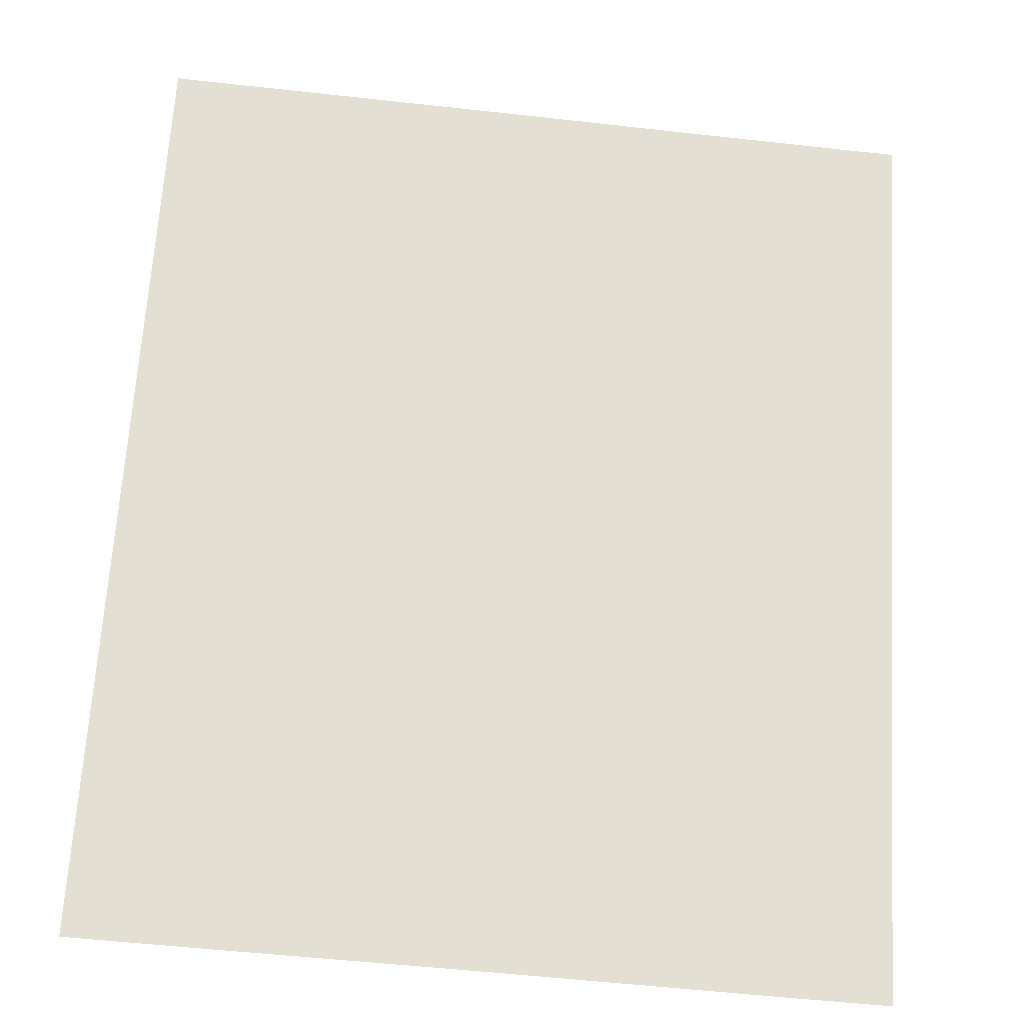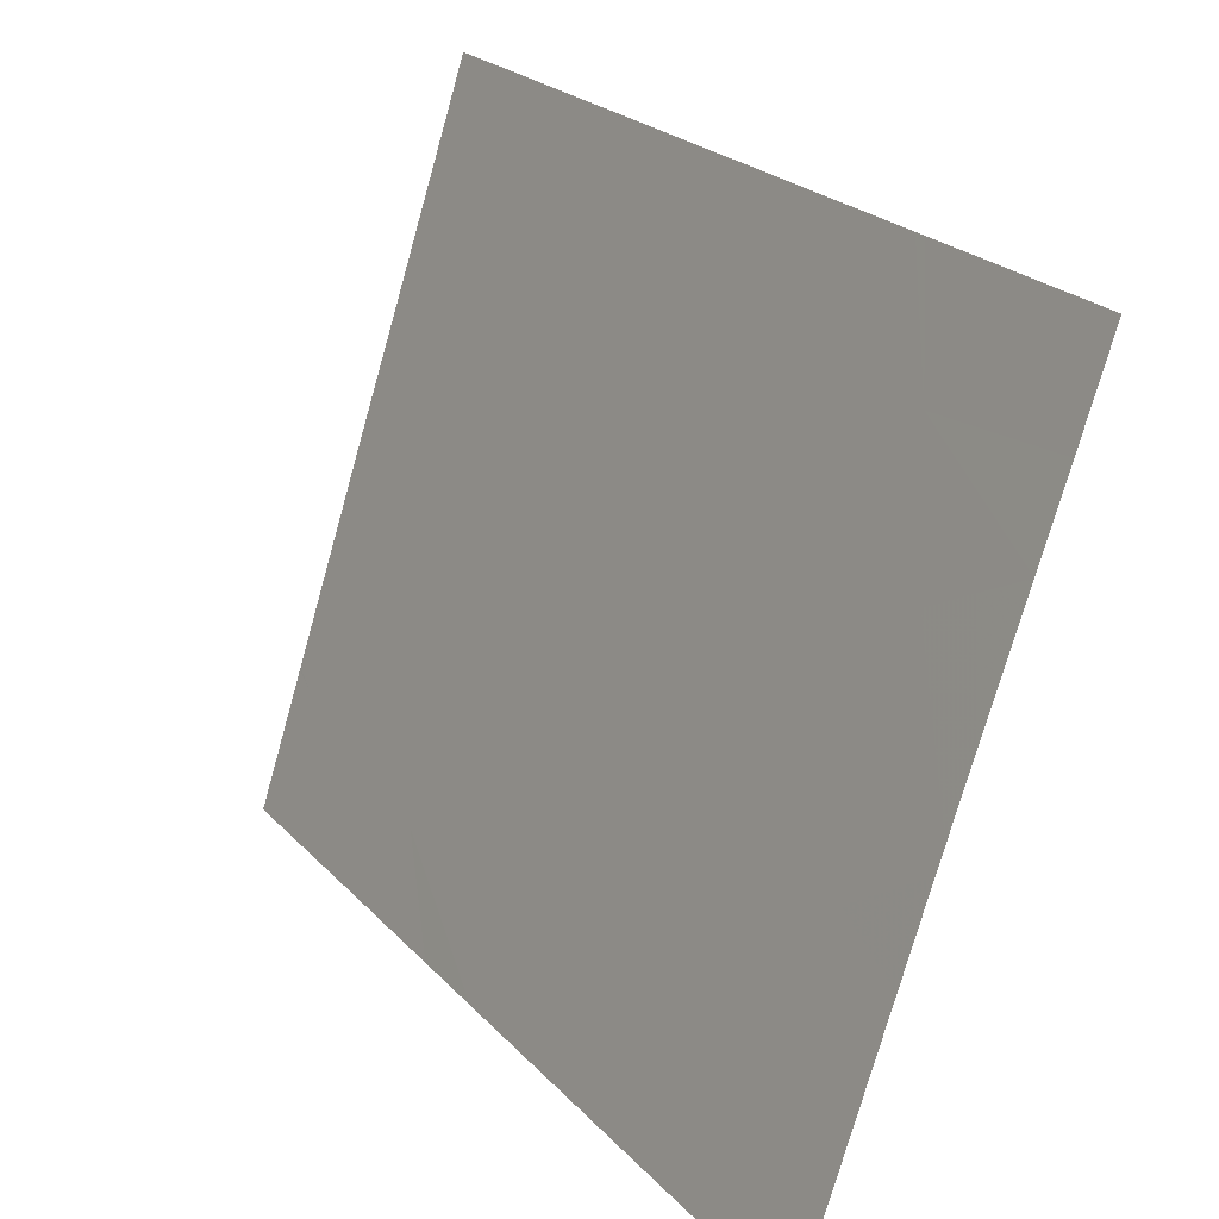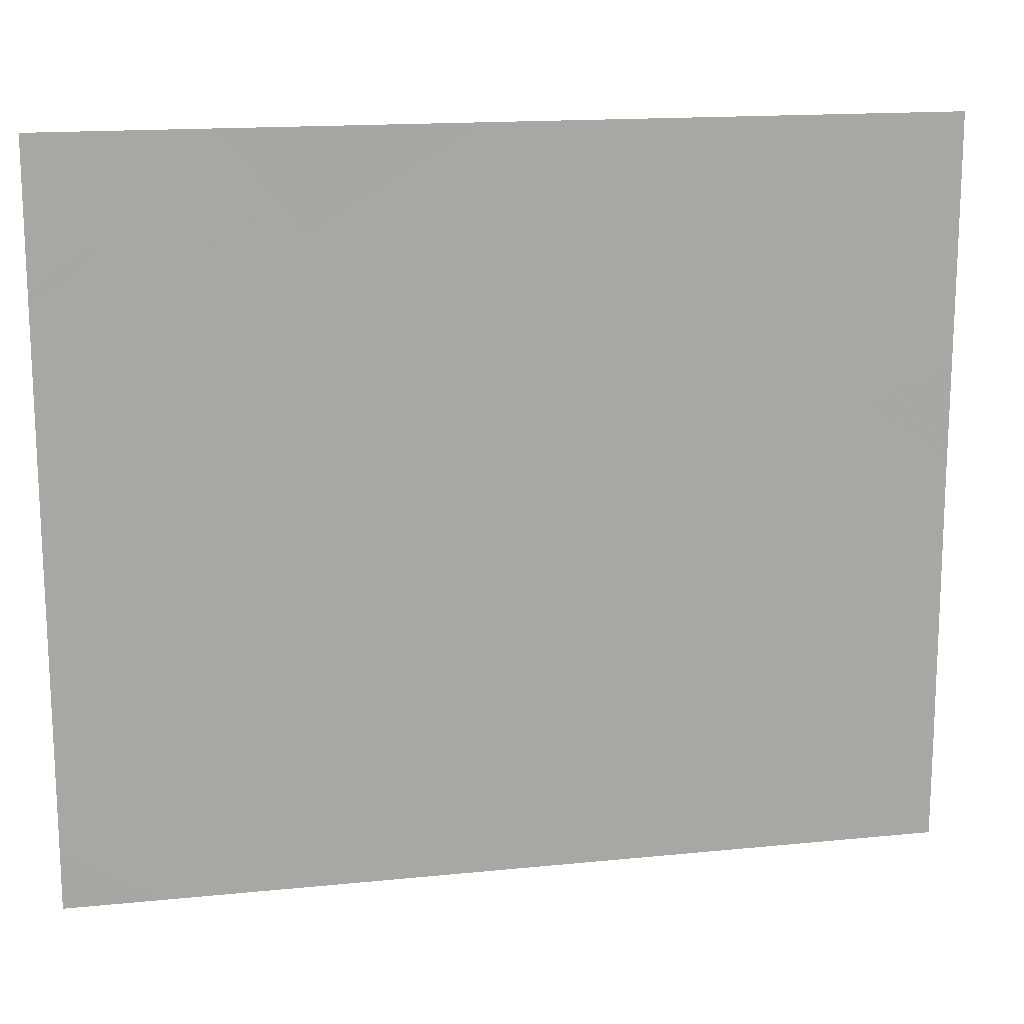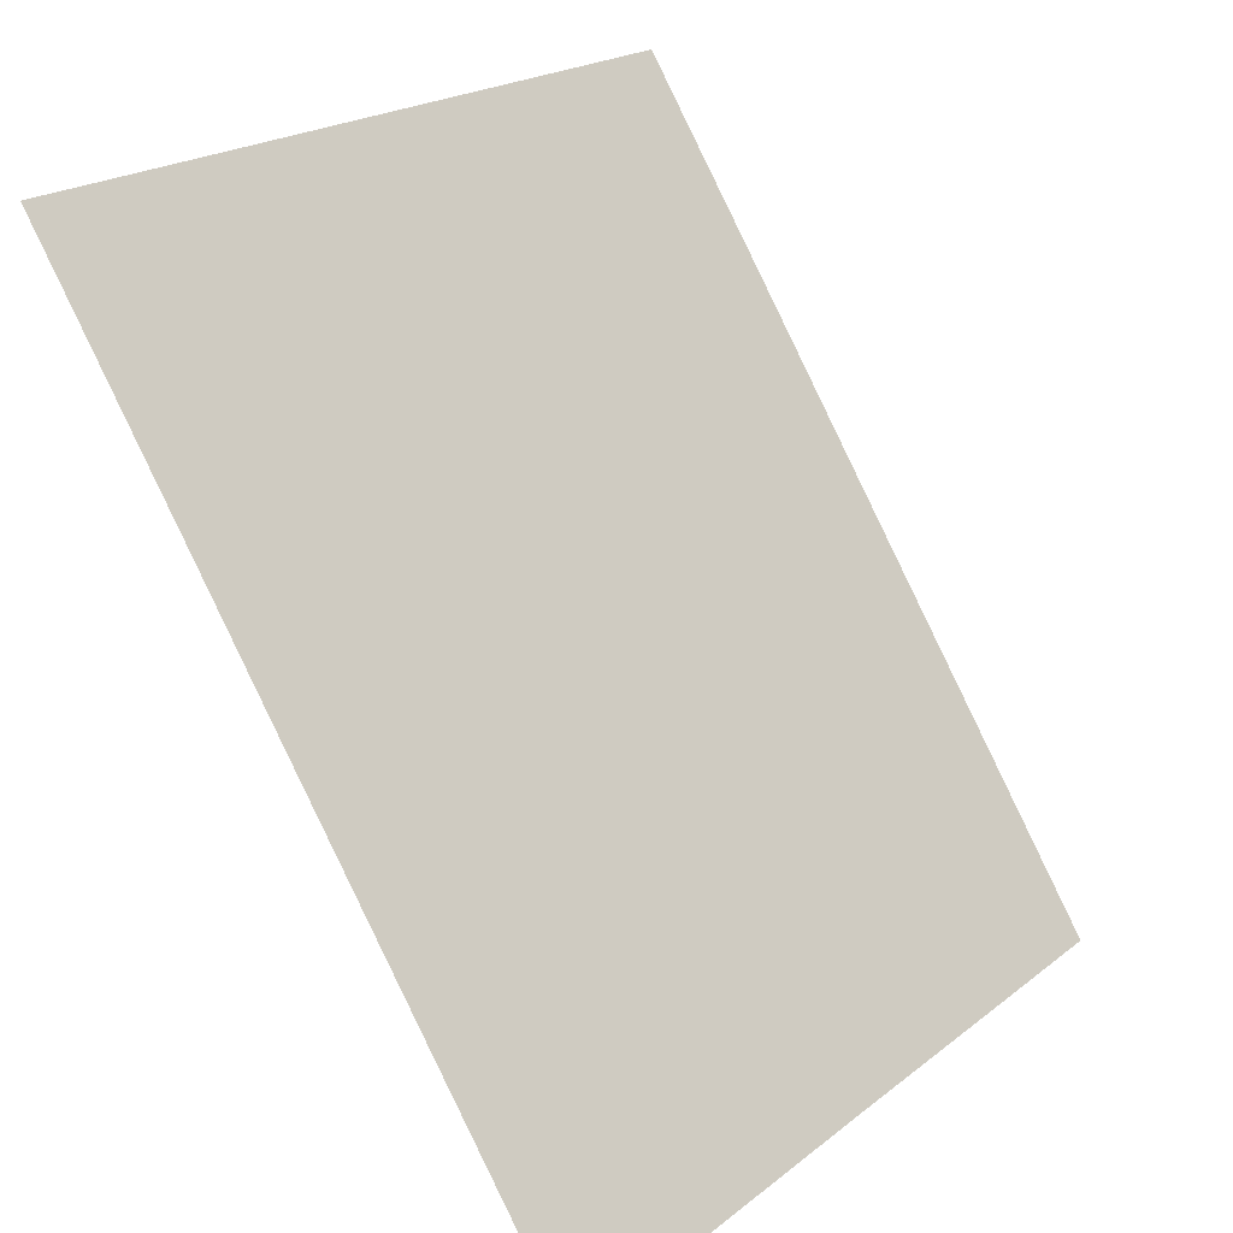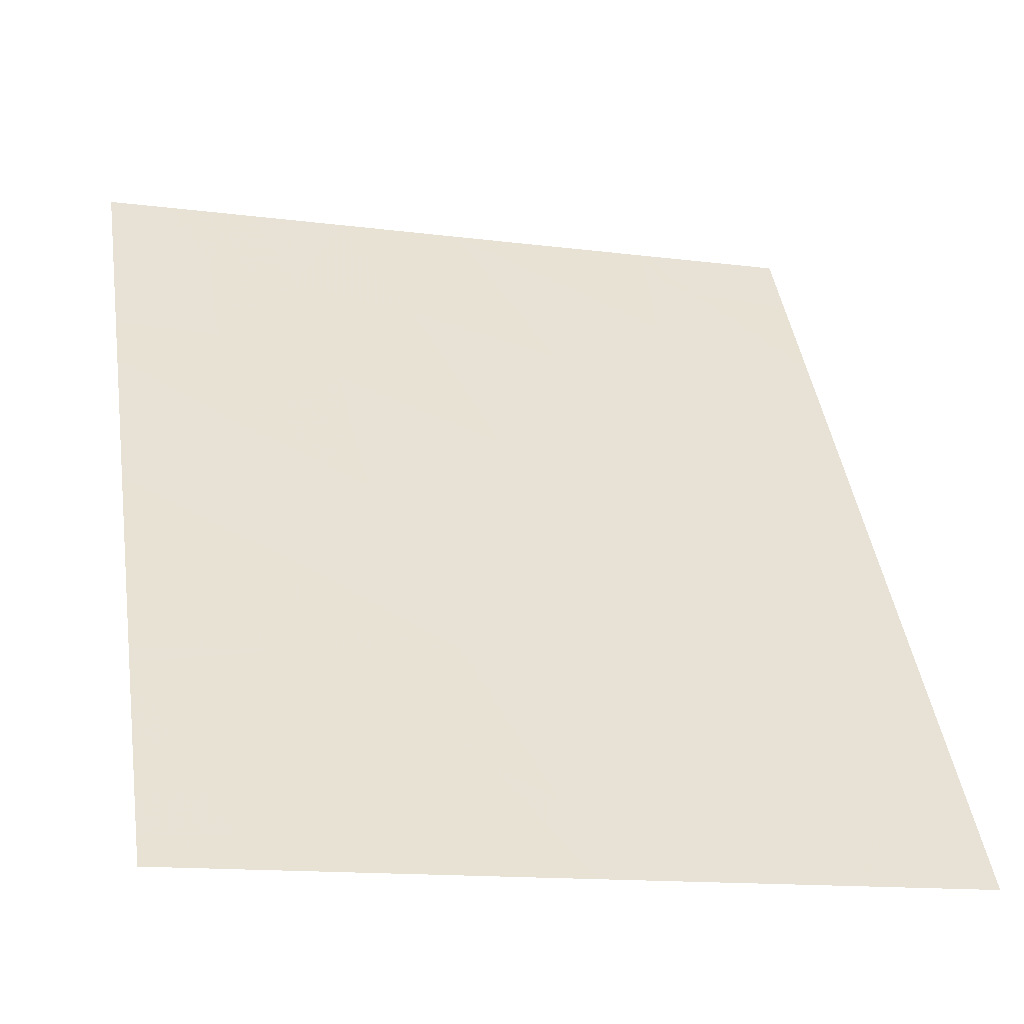
<metadata>
{"format":"obj","ext":"obj","renderer":"f3d","projection":"perspective","resolution":1024,"background":"white","views":[{"elev":-55.5,"azim":83.4,"up":"+Y"},{"elev":-75.8,"azim":164.3,"up":"+Y"},{"elev":15.6,"azim":-135.0,"up":"+Z"},{"elev":21.5,"azim":-142.9,"up":"+Y"},{"elev":-14.4,"azim":-105.6,"up":"+Y"}]}
</metadata>
<code>
v -19 22.56 -19.2
v -19.21 22.22 -19.3
v -19.14 22.33 -19.7
v -18.71 23 -20.03
v -19.02 22.52 -20.3
v -20.66 20 -19.92
v -20.66 20 -19.56
v -20.48 20.27 -19.68
v -19.16 22.31 -21.54
v -18.89 22.73 -21.14
v -18.96 22.61 -20.79
v -19.17 22.29 -21.13
v -19.28 22.12 -20.66
v -19.64 21.57 -20.6
v -19.46 21.84 -20.03
v -19.28 22.12 -21.54
v -19.47 21.84 -21.09
v -20.14 20.8 -21.54
v -20.18 20.74 -21.54
v -20.12 20.83 -20.96
v -20.32 20.52 -21.09
v -20.22 20.68 -20.63
v -20.45 20.32 -20.57
v -18.71 23 -19.16
v -18.71 23 -20.55
v -18.71 23 -20.93
v -20.4 20.4 -20.32
v -20.66 20 -20.02
v -20.09 20.87 -20.35
v -20.47 20.29 -20.1
v -18.77 22.91 -19.08
v -18.71 23 -19.13
v -18.71 23 -19.14
v -20.21 20.69 -18.54
v -20.49 20.25 -19
v -20.49 20.26 -18.54
v -20.66 20 -19.09
v -20.29 20.56 -19.94
v -20.13 20.81 -19.55
v -19.26 22.15 -18.92
v -19.45 21.87 -18.94
v -19.47 21.83 -19.35
v -18.71 23 -21.54
v -18.91 22.7 -21.54
v -18.71 23 -21.32
v -19.66 21.53 -21.54
v -20.08 20.89 -18.54
v -20.2 20.7 -19.01
v -19.97 21.05 -18.97
v -18.71 23 -18.54
v -18.86 22.76 -18.54
v -18.71 23 -19.08
v -18.85 22.78 -18.95
v -19.91 21.15 -20.84
v -18.81 22.85 -19.11
v -19.8 21.32 -19.2
v -19.64 21.57 -18.91
v -20.2 20.71 -21.54
v -20.66 20 -21.14
v -20.66 20 -20.8
v -19.19 22.26 -18.54
v -19.44 21.88 -18.54
v -20.66 20 -21.54
v -19.1 22.4 -18.54
v -20.66 20 -18.84
v -20.66 20 -18.54
v -19.79 21.34 -19.82
v -19.61 21.61 -18.54
v -20.43 20.36 -19.37
v -20.04 20.95 -20.72
v -19.67 21.53 -18.54
v -20.66 20 -19.01
f 3 1 2
f 5 4 3
f 8 7 6
f 12 9 10
f 10 11 12
f 15 14 13
f 17 16 12
f 12 13 17
f 20 19 18
f 22 21 20
f 22 23 21
f 1 4 24
f 1 3 4
f 11 26 25
f 30 28 27
f 27 29 30
f 33 32 31
f 23 27 28
f 36 35 34
f 35 37 7
f 8 6 38
f 38 39 8
f 42 40 41
f 45 44 43
f 17 46 16
f 15 5 3
f 15 13 5
f 48 47 34
f 48 49 47
f 22 20 29
f 53 50 51
f 53 52 50
f 31 32 53
f 52 53 32
f 14 29 54
f 55 24 33
f 42 57 56
f 21 59 58
f 21 60 59
f 56 49 39
f 40 61 62
f 58 59 63
f 21 58 19
f 64 53 51
f 10 44 45
f 10 9 44
f 10 45 26
f 36 65 35
f 36 66 65
f 17 54 46
f 17 14 54
f 17 13 14
f 22 29 27
f 27 23 22
f 54 18 46
f 54 20 18
f 11 10 26
f 20 21 19
f 14 67 29
f 14 15 67
f 30 38 6
f 30 29 38
f 42 2 40
f 1 24 55
f 42 67 15
f 57 41 68
f 57 42 41
f 48 34 35
f 23 28 60
f 42 15 3
f 48 35 69
f 69 39 48
f 40 62 68
f 68 41 40
f 55 33 31
f 55 31 53
f 23 60 21
f 1 55 53
f 12 16 9
f 69 35 7
f 1 53 64
f 64 40 1
f 40 64 61
f 39 29 67
f 8 69 7
f 8 39 69
f 42 3 2
f 48 39 49
f 5 25 4
f 5 11 25
f 13 12 11
f 70 29 20
f 54 29 70
f 70 20 54
f 2 1 40
f 30 6 28
f 57 71 49
f 49 56 57
f 39 38 29
f 13 11 5
f 56 39 67
f 67 42 56
f 57 68 71
f 49 71 47
f 65 72 35
f 72 37 35

</code>
